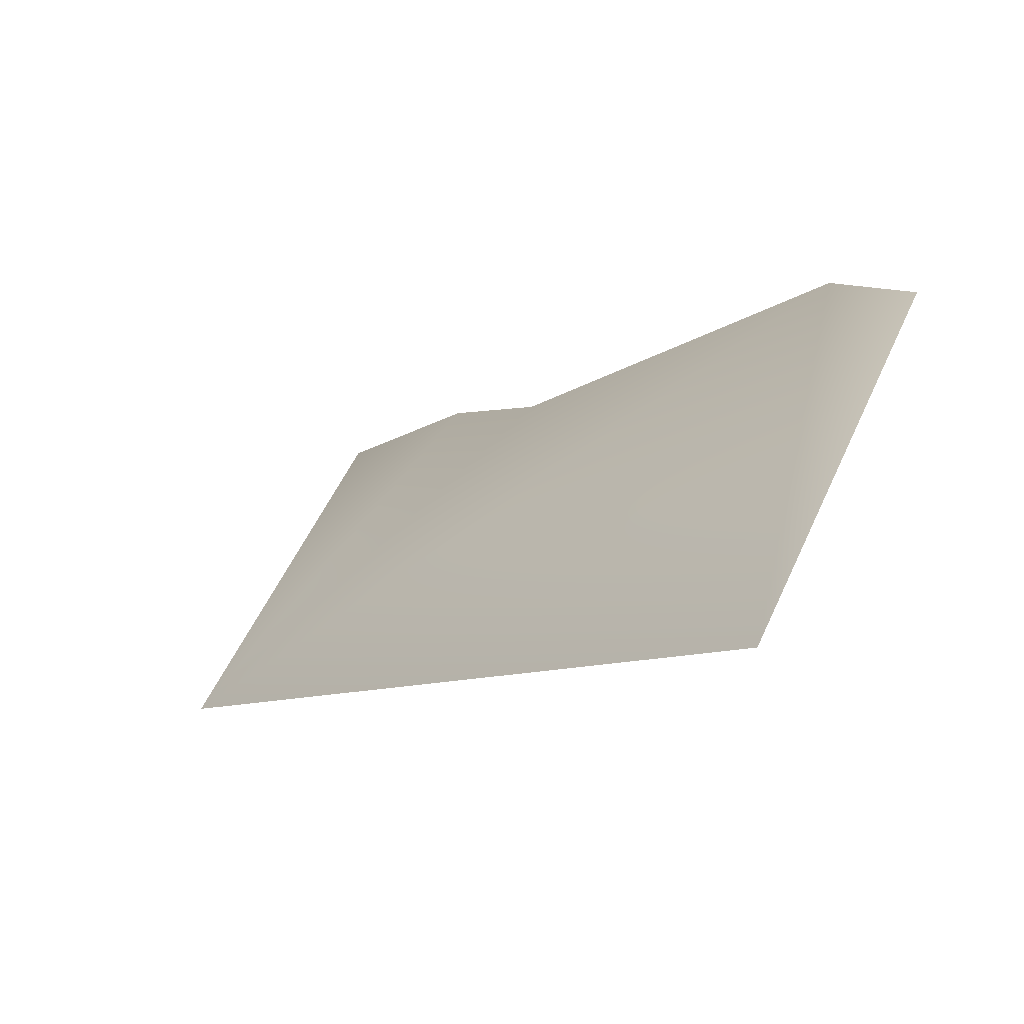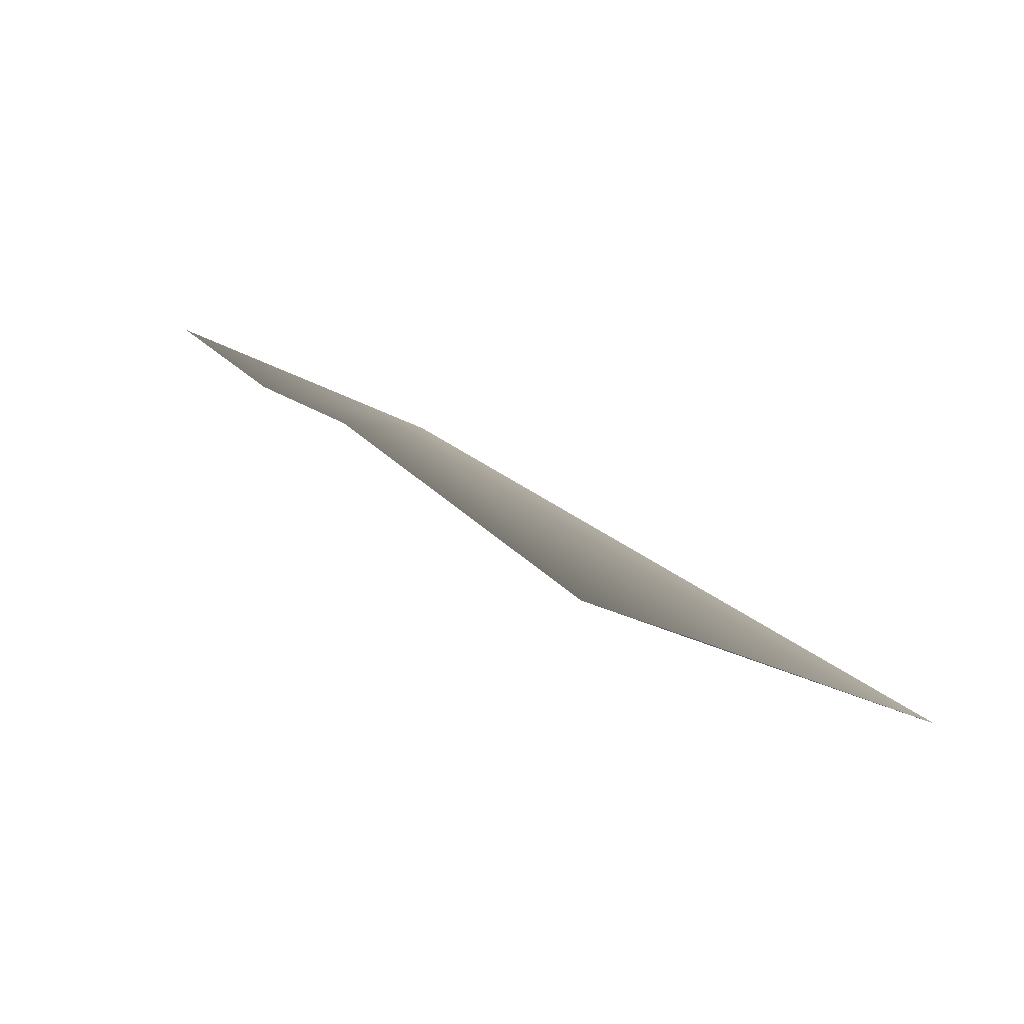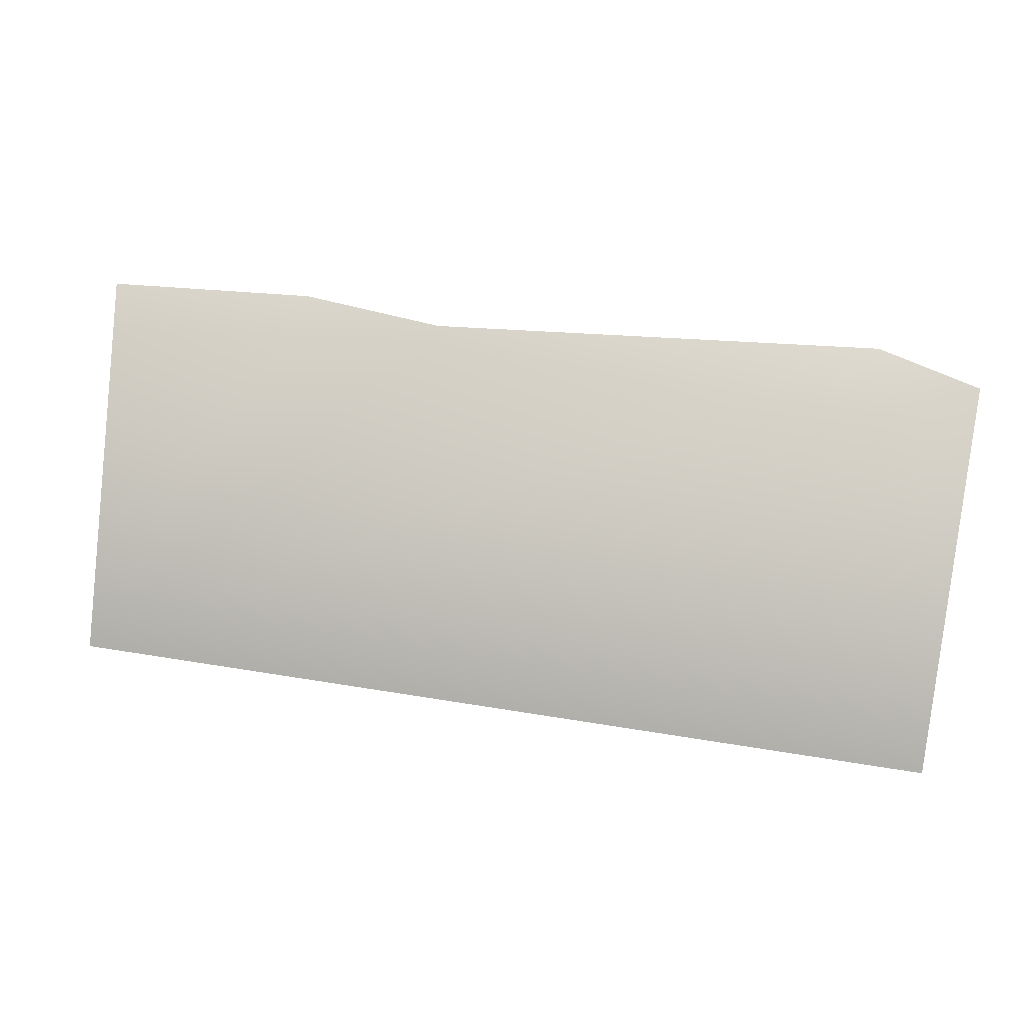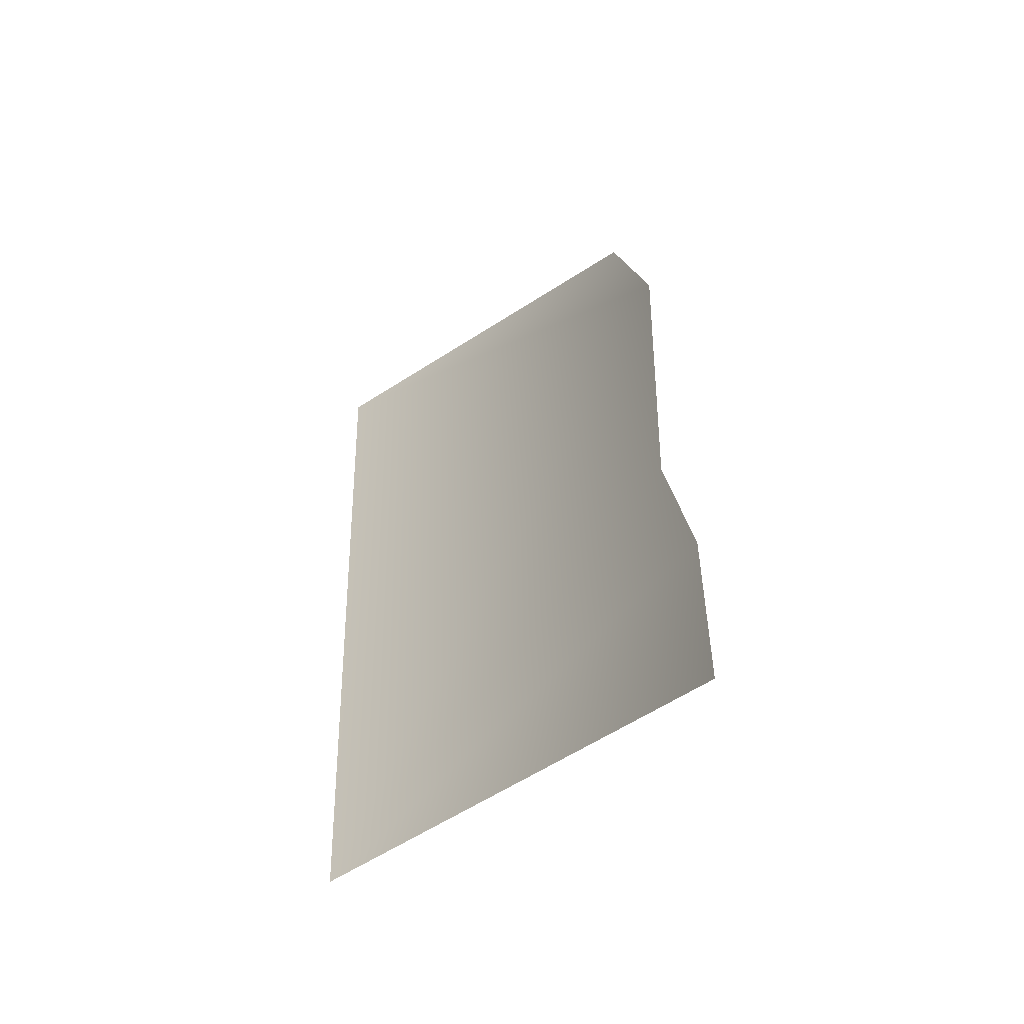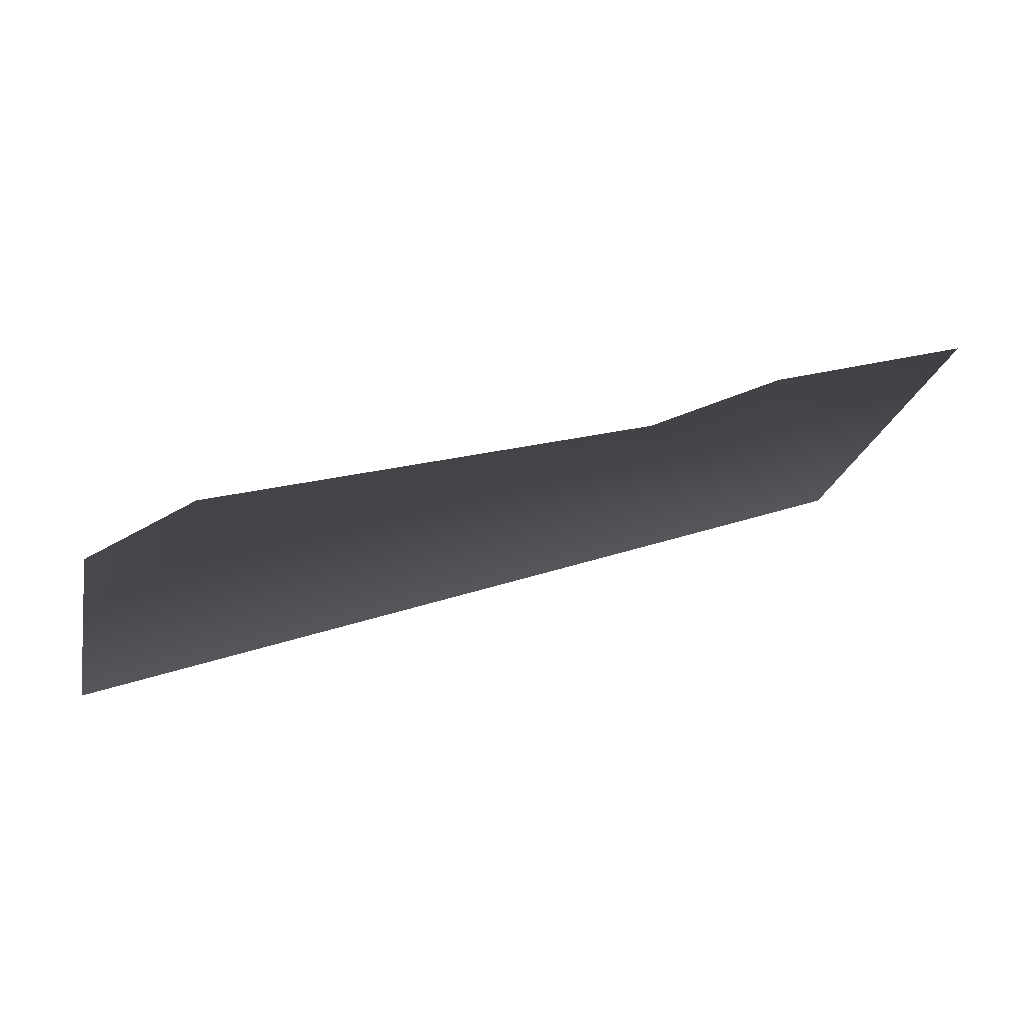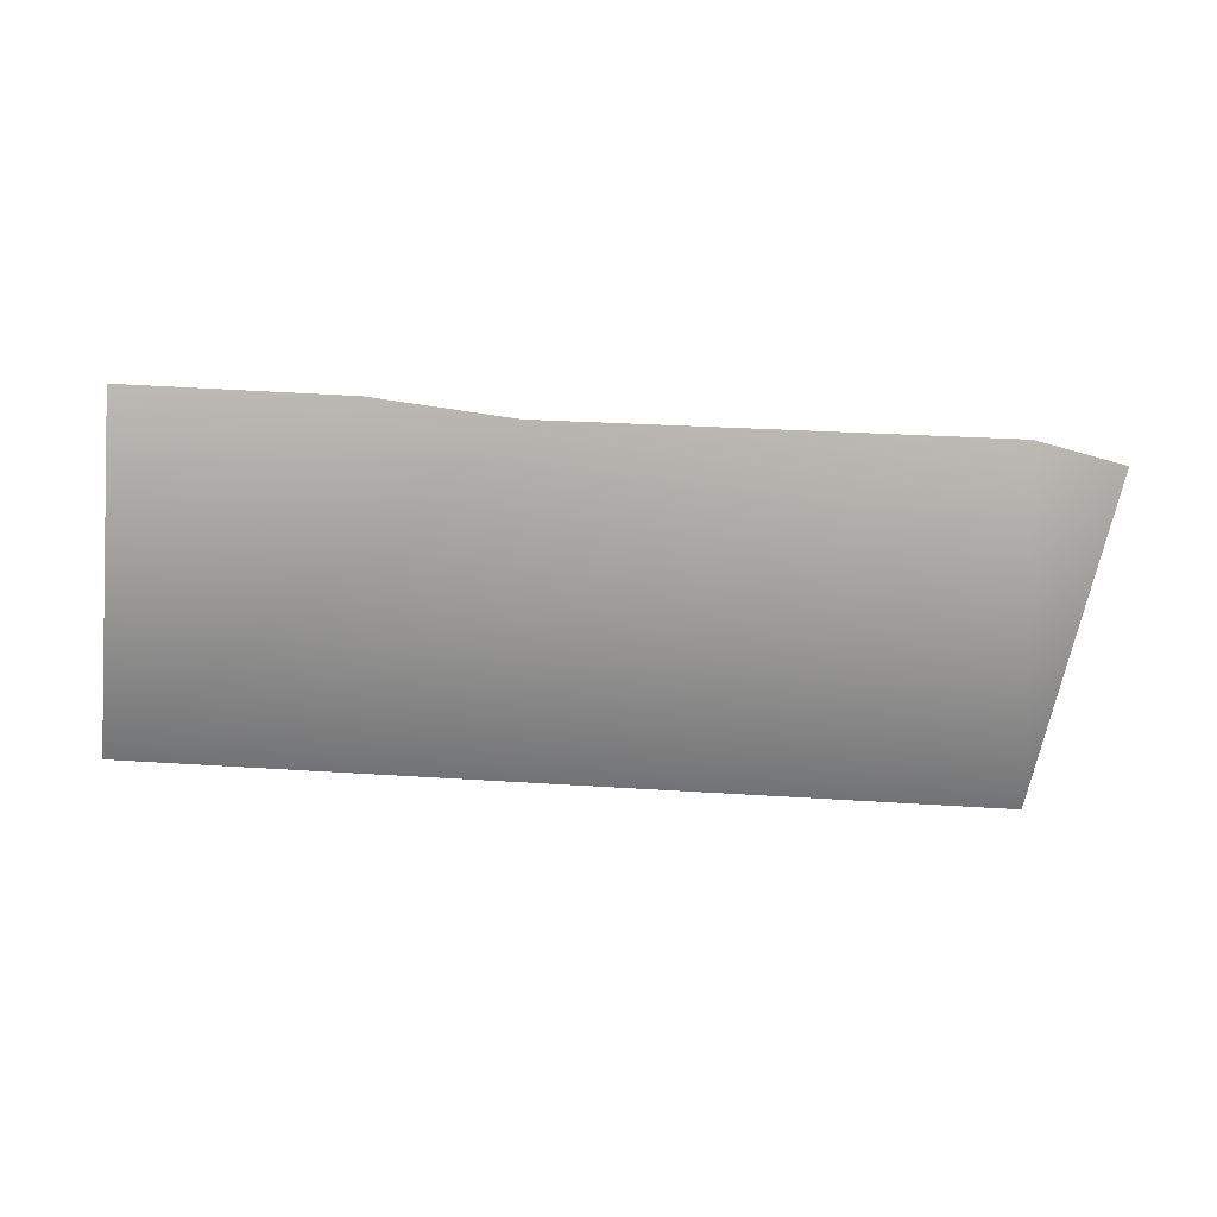
<metadata>
{"format":"obj","ext":"obj","renderer":"f3d","projection":"perspective","resolution":1024,"background":"white","views":[{"elev":-10.0,"azim":51.6,"up":"+Z"},{"elev":26.4,"azim":53.4,"up":"+Y"},{"elev":41.7,"azim":11.6,"up":"+Z"},{"elev":31.5,"azim":-92.6,"up":"+Y"},{"elev":36.0,"azim":156.8,"up":"+Z"},{"elev":-23.8,"azim":-9.5,"up":"+Y"}]}
</metadata>
<code>
v -0.5 -0.01504 -0.02963
v -0.2649 -0.01504 -0.01435
v -0.5 -0.2538 -0.4
v 0.5 -0.2538 -0.4
v 0.3851 -0.01504 0.007682
v 0.5 -0.01504 -0.02963
v -0.1111 -0.01504 -0.03409
f 1 2 3
f 4 5 6
f 5 4 3
f 5 3 7
f 3 2 7

</code>
